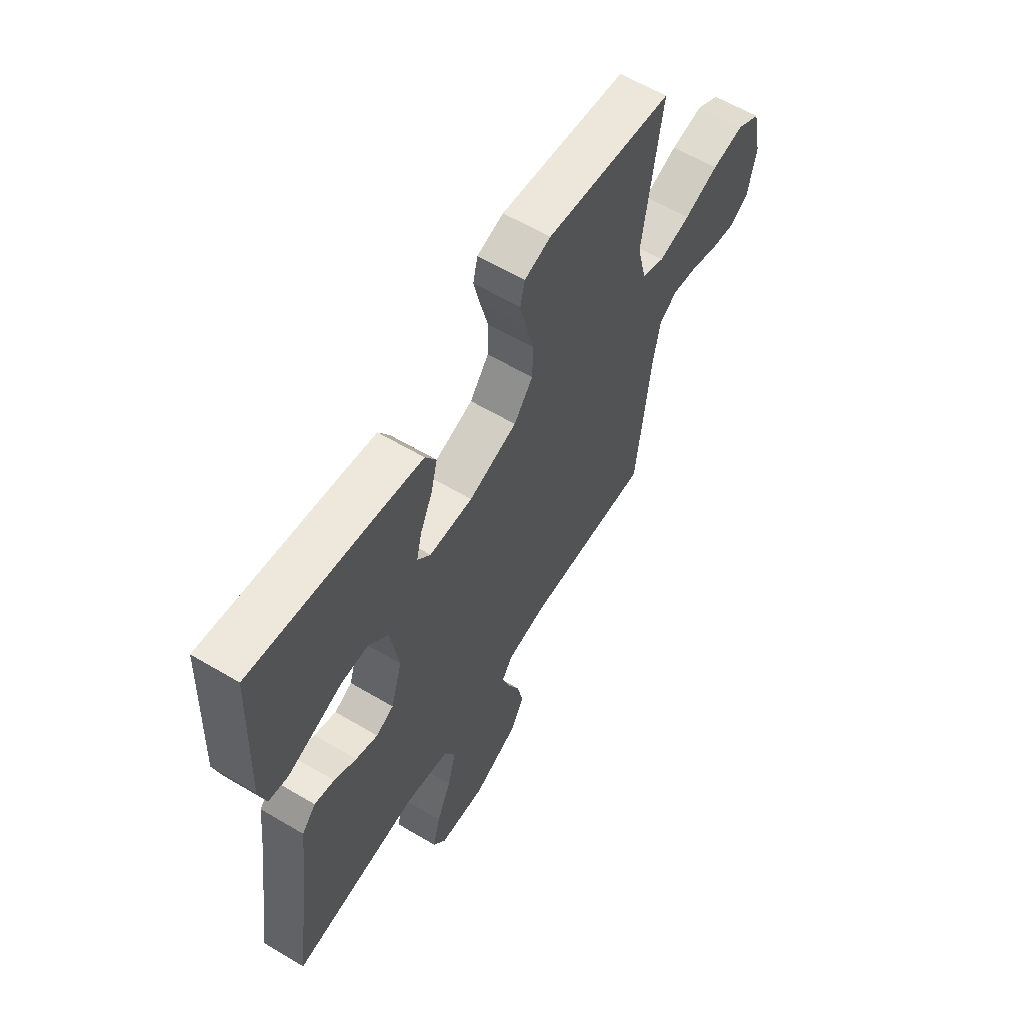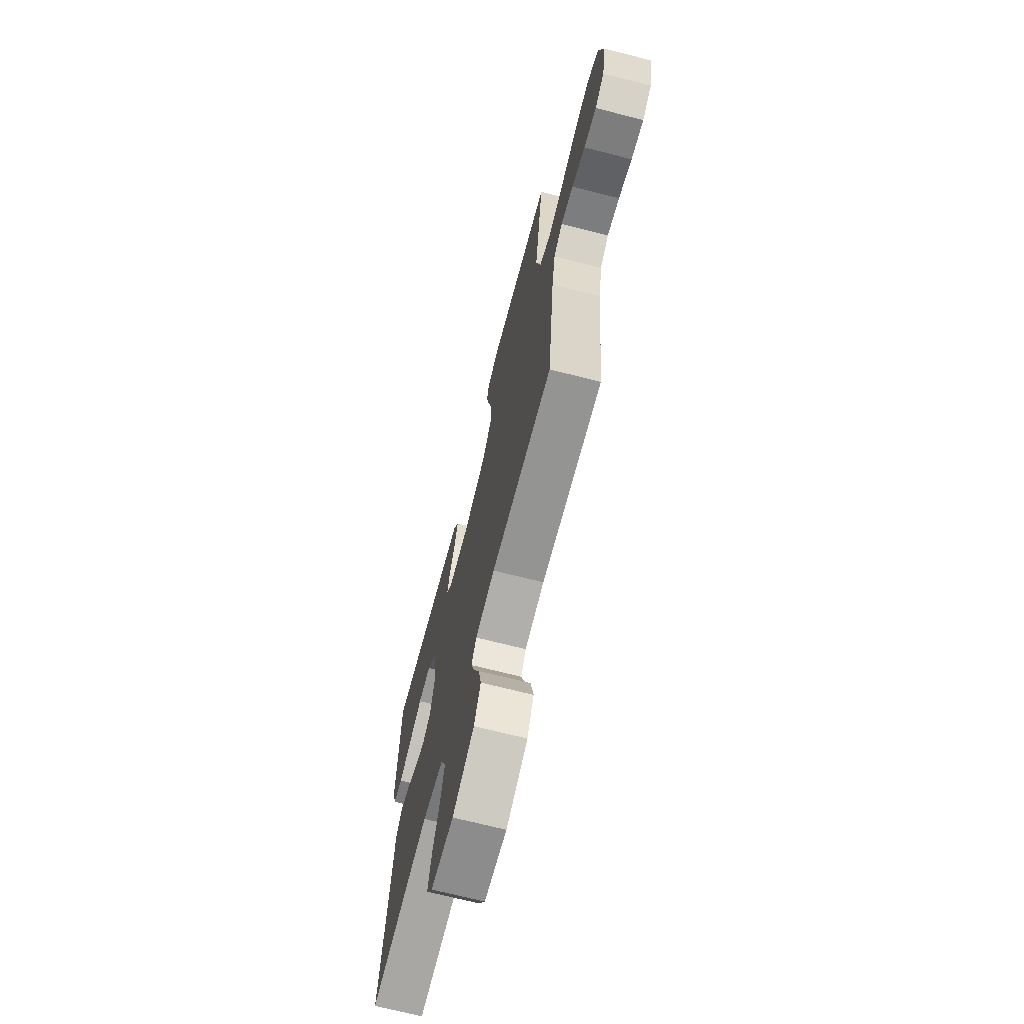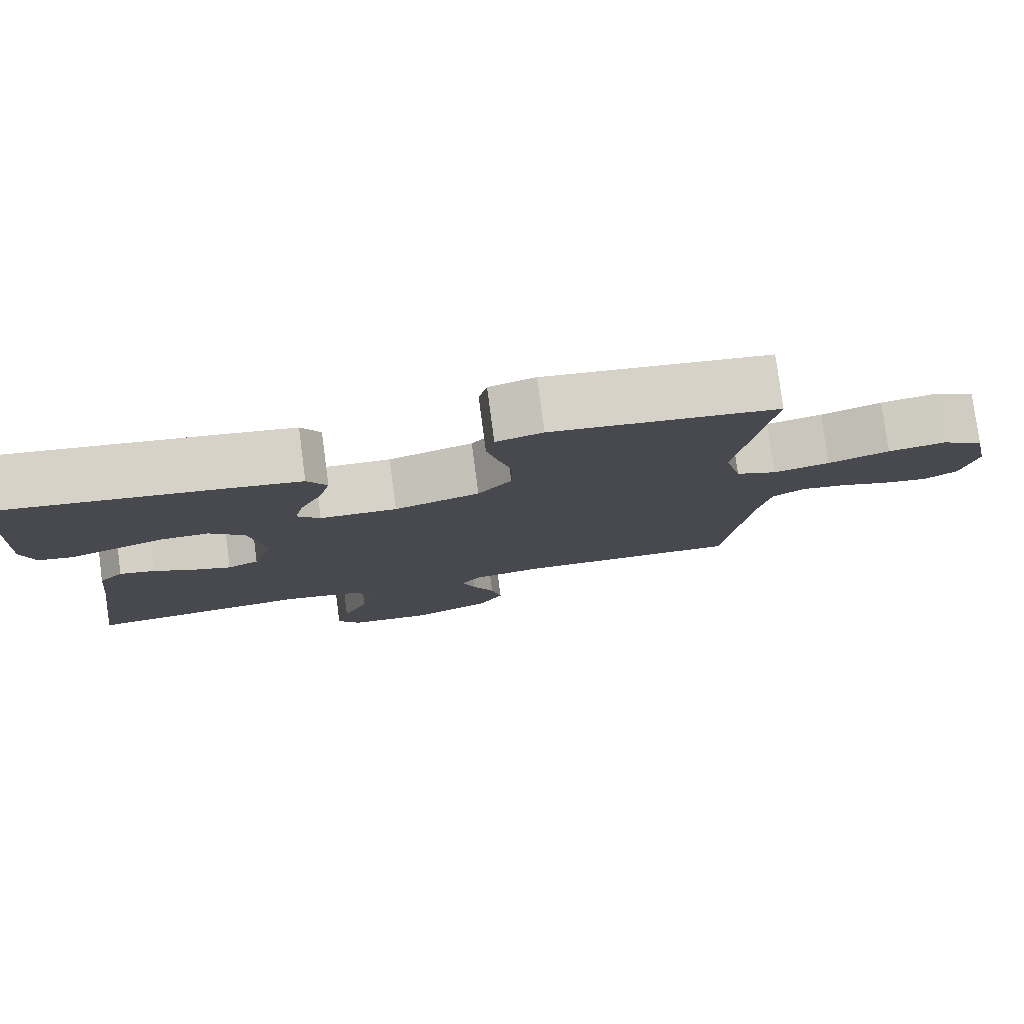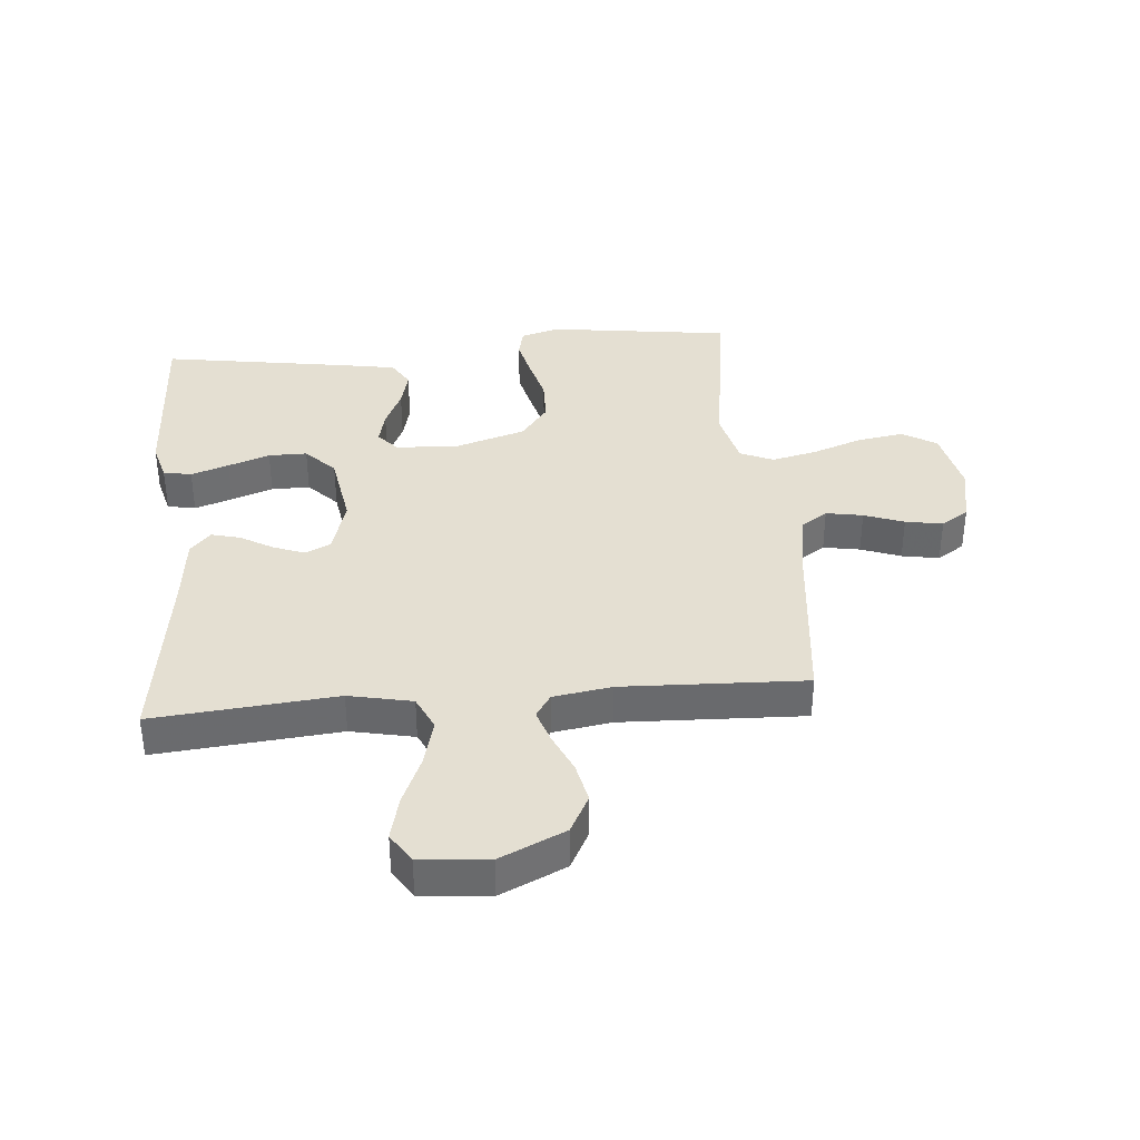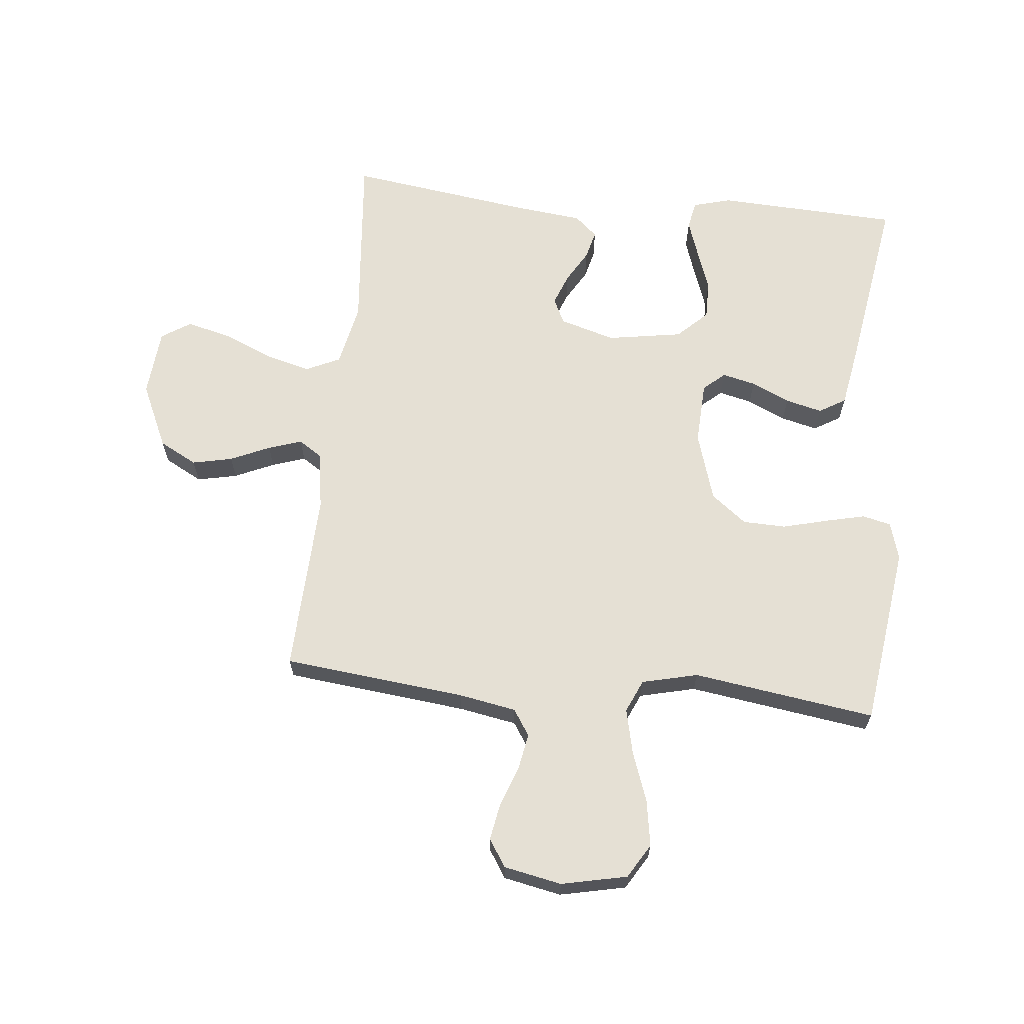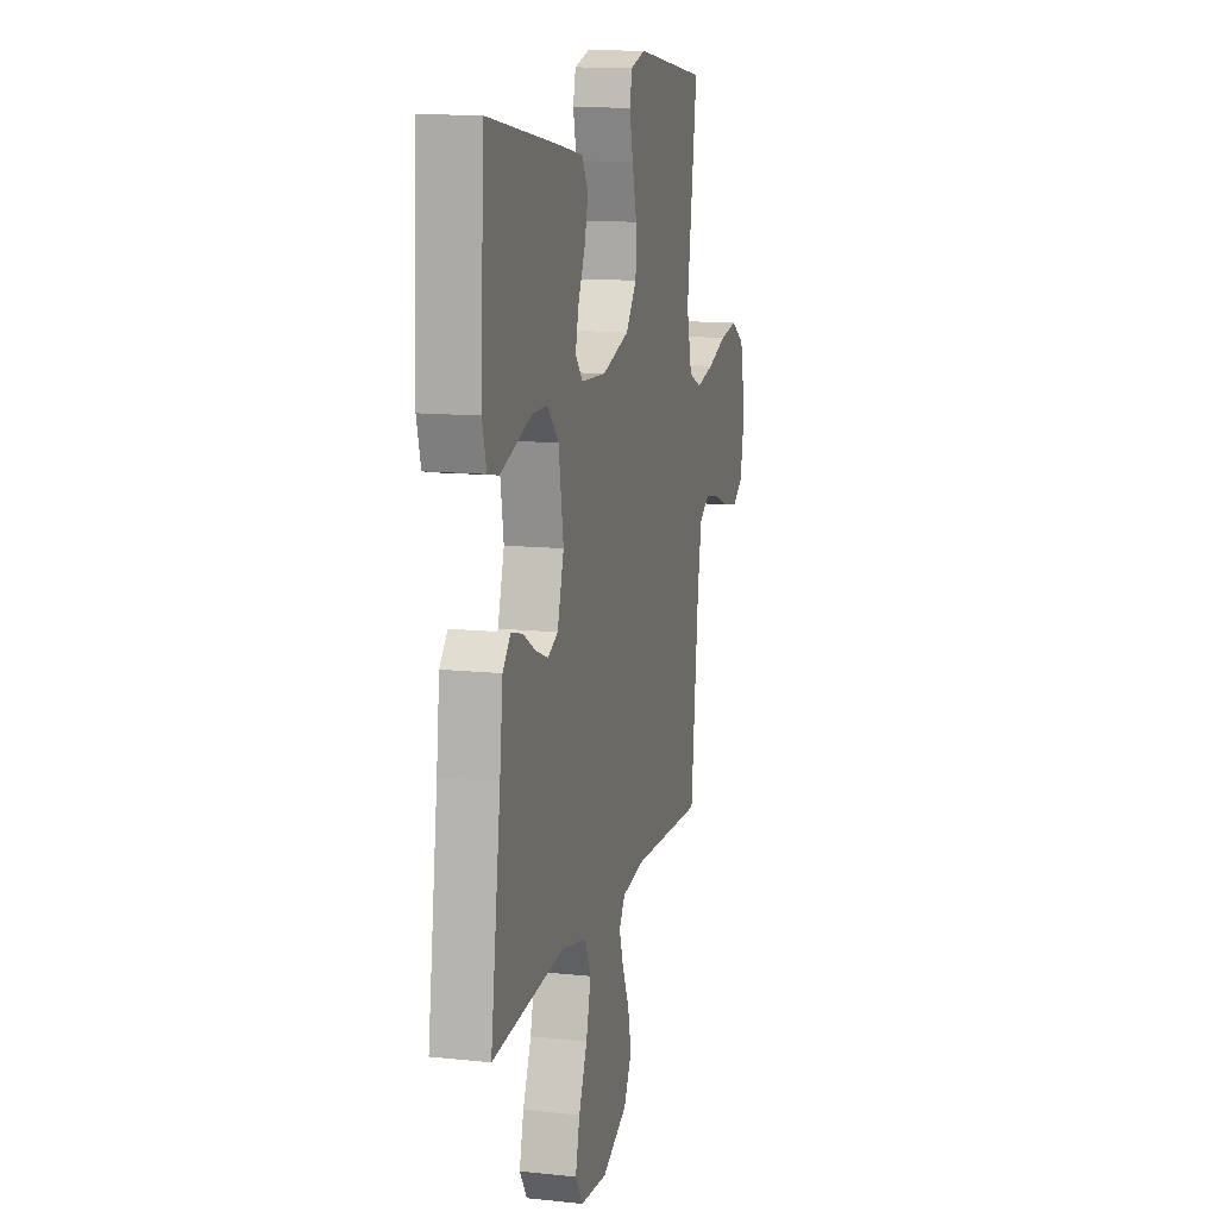
<metadata>
{"format":"obj","ext":"obj","renderer":"f3d","projection":"perspective","resolution":1024,"background":"white","views":[{"elev":60.9,"azim":121.2,"up":"+Z"},{"elev":-69.3,"azim":-104.4,"up":"+Z"},{"elev":79.4,"azim":172.5,"up":"+Z"},{"elev":37.1,"azim":174.9,"up":"+Y"},{"elev":65.2,"azim":-84.3,"up":"+Y"},{"elev":12.5,"azim":103.9,"up":"+Z"}]}
</metadata>
<code>
v 0.5 0.07 0.5
v 0.514 0.07 0.2
v 0.497 0.07 0.137
v 0.451 0.07 0.128
v 0.389 0.07 0.149
v 0.321 0.07 0.173
v 0.258 0.07 0.173
v 0.211 0.07 0.124
v 0.191 0.07 0
v 0.218 0.07 -0.091
v 0.26 0.07 -0.111
v 0.312 0.07 -0.091
v 0.365 0.07 -0.06
v 0.412 0.07 -0.048
v 0.445 0.07 -0.085
v 0.458 0.07 -0.2
v 0.5 0.07 -0.5
v 0.2 0.07 -0.473
v 0.096 0.07 -0.495
v 0.07 0.07 -0.551
v 0.09 0.07 -0.627
v 0.125 0.07 -0.708
v 0.143 0.07 -0.78
v 0.112 0.07 -0.828
v 0 0.07 -0.838
v -0.107 0.07 -0.789
v -0.14 0.07 -0.727
v -0.126 0.07 -0.661
v -0.097 0.07 -0.596
v -0.079 0.07 -0.541
v -0.104 0.07 -0.503
v -0.2 0.07 -0.488
v -0.5 0.07 -0.5
v -0.533 0.07 -0.2
v -0.55 0.07 -0.106
v -0.593 0.07 -0.078
v -0.653 0.07 -0.089
v -0.718 0.07 -0.113
v -0.779 0.07 -0.124
v -0.824 0.07 -0.095
v -0.843 0.07 0
v -0.82 0.07 0.108
v -0.764 0.07 0.142
v -0.688 0.07 0.13
v -0.607 0.07 0.101
v -0.532 0.07 0.084
v -0.478 0.07 0.108
v -0.456 0.07 0.2
v -0.5 0.07 0.5
v -0.2 0.07 0.541
v -0.138 0.07 0.523
v -0.127 0.07 0.476
v -0.142 0.07 0.411
v -0.161 0.07 0.337
v -0.159 0.07 0.266
v -0.114 0.07 0.208
v 0 0.07 0.173
v 0.103 0.07 0.178
v 0.134 0.07 0.213
v 0.121 0.07 0.268
v 0.092 0.07 0.331
v 0.077 0.07 0.391
v 0.103 0.07 0.435
v 0.2 0.07 0.452
v 0.5 0 0.5
v 0.514 0 0.2
v 0.497 0 0.137
v 0.451 0 0.128
v 0.389 0 0.149
v 0.321 0 0.173
v 0.258 0 0.173
v 0.211 0 0.124
v 0.191 0 0
v 0.218 0 -0.091
v 0.26 0 -0.111
v 0.312 0 -0.091
v 0.365 0 -0.06
v 0.412 0 -0.048
v 0.445 0 -0.085
v 0.458 0 -0.2
v 0.5 0 -0.5
v 0.2 0 -0.473
v 0.096 0 -0.495
v 0.07 0 -0.551
v 0.09 0 -0.627
v 0.125 0 -0.708
v 0.143 0 -0.78
v 0.112 0 -0.828
v 0 0 -0.838
v -0.107 0 -0.789
v -0.14 0 -0.727
v -0.126 0 -0.661
v -0.097 0 -0.596
v -0.079 0 -0.541
v -0.104 0 -0.503
v -0.2 0 -0.488
v -0.5 0 -0.5
v -0.533 0 -0.2
v -0.55 0 -0.106
v -0.593 0 -0.078
v -0.653 0 -0.089
v -0.718 0 -0.113
v -0.779 0 -0.124
v -0.824 0 -0.095
v -0.843 0 0
v -0.82 0 0.108
v -0.764 0 0.142
v -0.688 0 0.13
v -0.607 0 0.101
v -0.532 0 0.084
v -0.478 0 0.108
v -0.456 0 0.2
v -0.5 0 0.5
v -0.2 0 0.541
v -0.138 0 0.523
v -0.127 0 0.476
v -0.142 0 0.411
v -0.161 0 0.337
v -0.159 0 0.266
v -0.114 0 0.208
v 0 0 0.173
v 0.103 0 0.178
v 0.134 0 0.213
v 0.121 0 0.268
v 0.092 0 0.331
v 0.077 0 0.391
v 0.103 0 0.435
v 0.2 0 0.452
f 4 5 6
f 3 4 6
f 2 3 6
f 1 2 6
f 64 1 6
f 63 64 6
f 62 63 6
f 61 62 6
f 60 61 6
f 59 60 6 7
f 58 59 7 8
f 57 58 8 9
f 56 57 9 10
f 52 53 54
f 51 52 54
f 50 51 54
f 49 50 54
f 48 49 54
f 47 48 54 55
f 43 44 45
f 42 43 45
f 41 42 45
f 40 41 45
f 39 40 45
f 38 39 45
f 37 38 45
f 36 37 45 46
f 35 36 46 47
f 32 33 34
f 47 55 56
f 35 47 56
f 34 35 56
f 32 34 56
f 31 32 56
f 27 28 29
f 26 27 29
f 25 26 29
f 24 25 29
f 23 24 29
f 22 23 29
f 21 22 29
f 20 21 29 30
f 16 17 18
f 16 18 19
f 15 16 19
f 14 15 19
f 13 14 19
f 12 13 19
f 11 12 19
f 20 30 31
f 19 20 31
f 11 19 31
f 10 11 31
f 10 31 56
f 70 69 68
f 70 68 67
f 70 67 66
f 70 66 65
f 70 65 128
f 70 128 127
f 70 127 126
f 70 126 125
f 70 125 124
f 71 70 124 123
f 72 71 123 122
f 73 72 122 121
f 74 73 121 120
f 118 117 116
f 118 116 115
f 118 115 114
f 118 114 113
f 118 113 112
f 119 118 112 111
f 109 108 107
f 109 107 106
f 109 106 105
f 109 105 104
f 109 104 103
f 109 103 102
f 109 102 101
f 110 109 101 100
f 111 110 100 99
f 98 97 96
f 120 119 111
f 120 111 99
f 120 99 98
f 120 98 96
f 120 96 95
f 93 92 91
f 93 91 90
f 93 90 89
f 93 89 88
f 93 88 87
f 93 87 86
f 93 86 85
f 94 93 85 84
f 82 81 80
f 83 82 80
f 83 80 79
f 83 79 78
f 83 78 77
f 83 77 76
f 83 76 75
f 95 94 84
f 95 84 83
f 95 83 75
f 95 75 74
f 120 95 74
f 1 65 66 2
f 2 66 67 3
f 3 67 68 4
f 4 68 69 5
f 5 69 70 6
f 6 70 71 7
f 7 71 72 8
f 8 72 73 9
f 9 73 74 10
f 10 74 75 11
f 11 75 76 12
f 12 76 77 13
f 13 77 78 14
f 14 78 79 15
f 15 79 80 16
f 16 80 81 17
f 17 81 82 18
f 18 82 83 19
f 19 83 84 20
f 20 84 85 21
f 21 85 86 22
f 22 86 87 23
f 23 87 88 24
f 24 88 89 25
f 25 89 90 26
f 26 90 91 27
f 27 91 92 28
f 28 92 93 29
f 29 93 94 30
f 30 94 95 31
f 31 95 96 32
f 32 96 97 33
f 33 97 98 34
f 34 98 99 35
f 35 99 100 36
f 36 100 101 37
f 37 101 102 38
f 38 102 103 39
f 39 103 104 40
f 40 104 105 41
f 41 105 106 42
f 42 106 107 43
f 43 107 108 44
f 44 108 109 45
f 45 109 110 46
f 46 110 111 47
f 47 111 112 48
f 48 112 113 49
f 49 113 114 50
f 50 114 115 51
f 51 115 116 52
f 52 116 117 53
f 53 117 118 54
f 54 118 119 55
f 55 119 120 56
f 56 120 121 57
f 57 121 122 58
f 58 122 123 59
f 59 123 124 60
f 60 124 125 61
f 61 125 126 62
f 62 126 127 63
f 63 127 128 64
f 64 128 65 1

</code>
